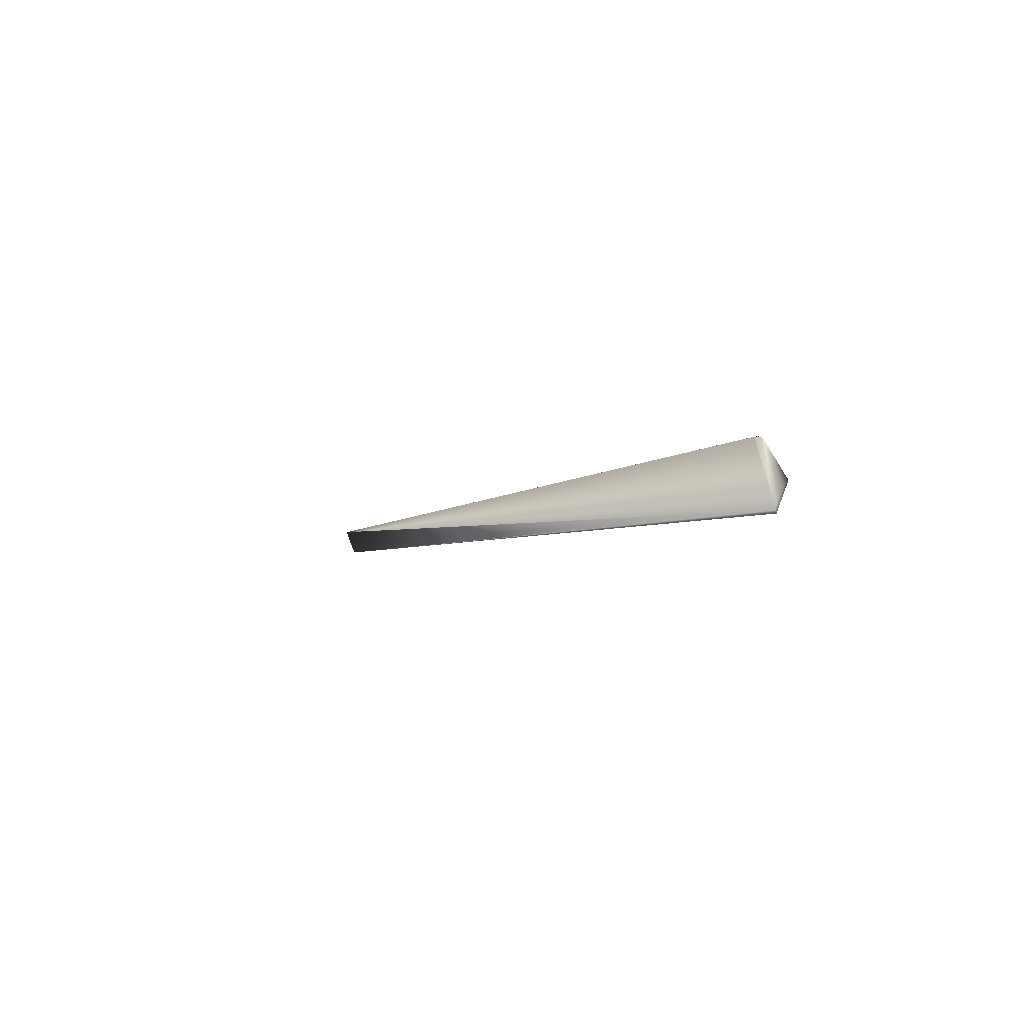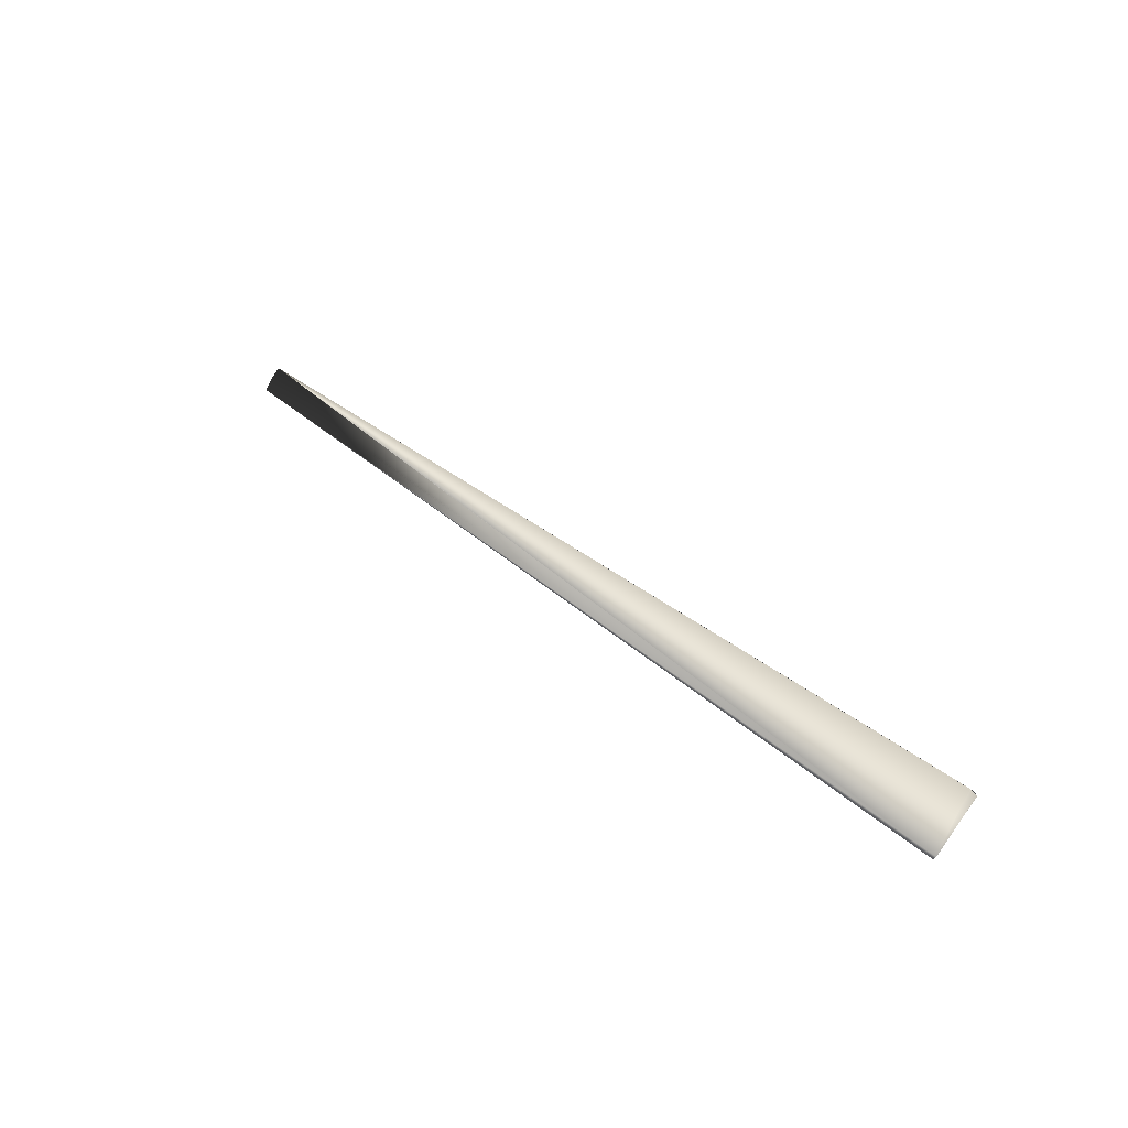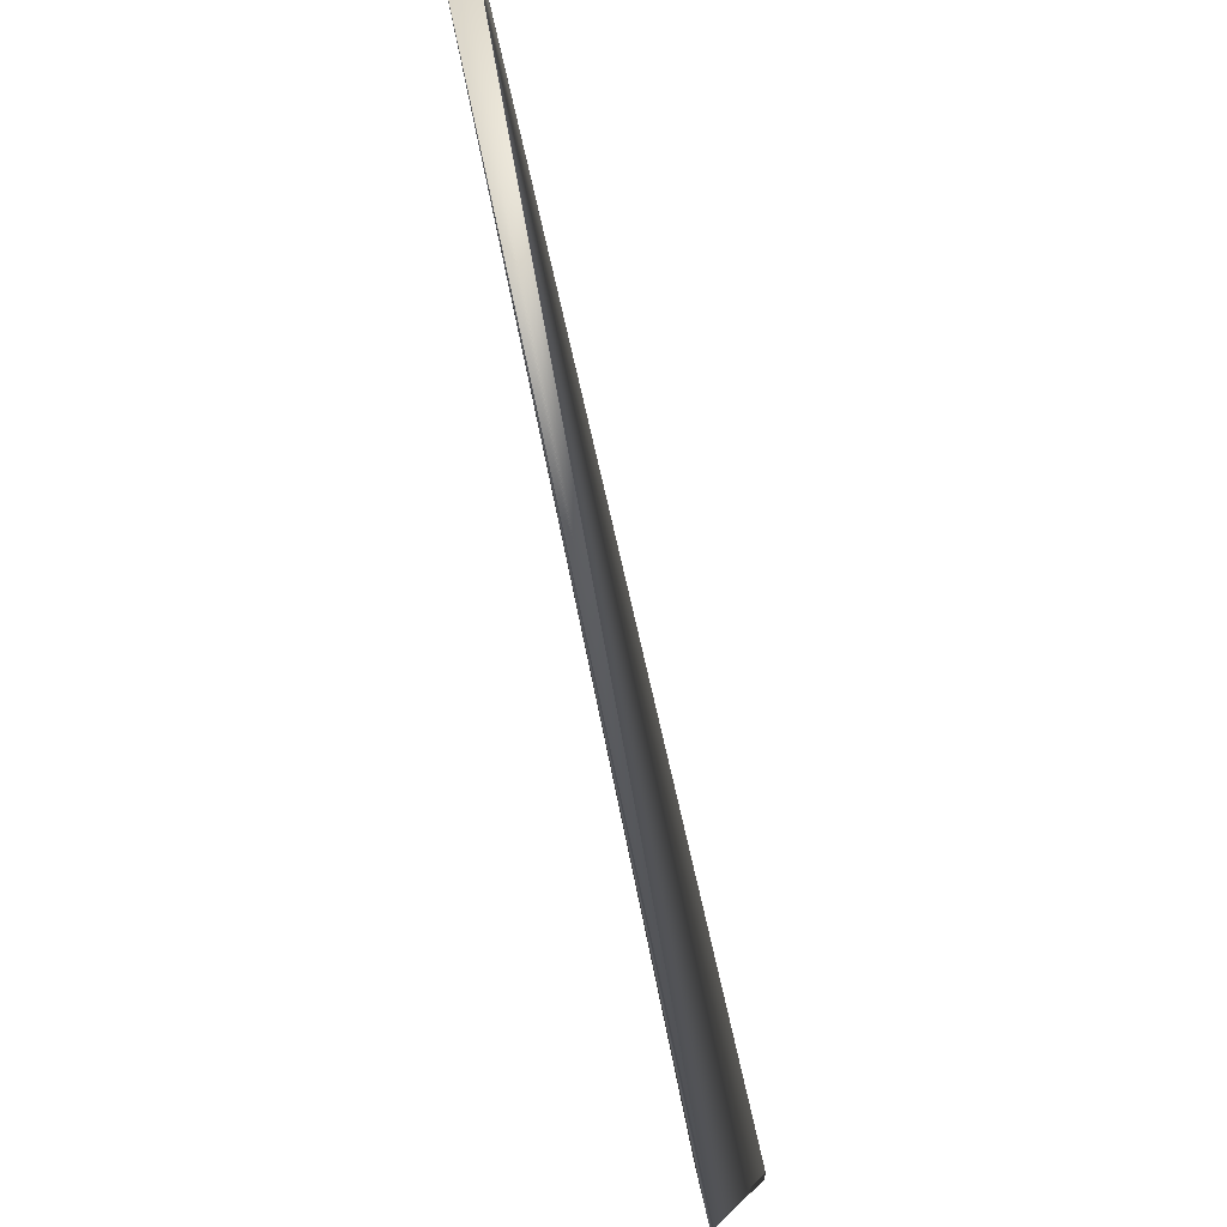
<metadata>
{"format":"obj","ext":"obj","renderer":"f3d","projection":"perspective","resolution":1024,"background":"white","views":[{"elev":-62.5,"azim":-52.0,"up":"+Z"},{"elev":-64.8,"azim":-109.4,"up":"+Z"},{"elev":70.6,"azim":174.1,"up":"+Y"}]}
</metadata>
<code>
v 0.1107 0.7222 0.8846
v -0.04975 -0.01203 -0.008969
v 0.0113 -0.002914 0.007799
v 0.1111 0.7224 0.8845
v 0.001282 0.01371 -0.05001
v -0.04978 -0.01195 -0.00889
v -0.04982 -0.01186 -0.00881
v -0.04985 -0.01178 -0.008731
v -0.04988 -0.0117 -0.008652
v -0.04992 -0.01162 -0.008572
v -0.04995 -0.01153 -0.008492
v -0.04998 -0.01145 -0.008412
v -0.05002 -0.01136 -0.008332
v -0.05005 -0.01128 -0.008252
v -0.05008 -0.0112 -0.008171
v -0.05011 -0.01111 -0.008091
v -0.05014 -0.01103 -0.00801
v -0.05018 -0.01094 -0.00793
v -0.05021 -0.01086 -0.007849
v -0.05024 -0.01077 -0.007768
v -0.05027 -0.01068 -0.007687
v -0.0503 -0.0106 -0.007606
v -0.05033 -0.01051 -0.007525
v -0.05036 -0.01043 -0.007443
v -0.05039 -0.01034 -0.007362
v -0.05042 -0.01025 -0.00728
v -0.05045 -0.01017 -0.007198
v -0.05048 -0.01008 -0.007116
v -0.05051 -0.00999 -0.007034
v -0.05053 -0.009902 -0.006952
v -0.05056 -0.009814 -0.00687
v -0.05059 -0.009726 -0.006788
v -0.05062 -0.009637 -0.006705
v -0.05065 -0.009548 -0.006623
v -0.05067 -0.009459 -0.00654
v -0.0507 -0.00937 -0.006458
v -0.05073 -0.009281 -0.006375
v -0.05075 -0.009191 -0.006292
v -0.05078 -0.009101 -0.006209
v -0.0508 -0.009011 -0.006126
v -0.05083 -0.008921 -0.006042
v -0.05085 -0.00883 -0.005959
v -0.05088 -0.008739 -0.005876
v -0.0509 -0.008648 -0.005792
v -0.05093 -0.008557 -0.005709
v -0.05095 -0.008465 -0.005625
v -0.05097 -0.008374 -0.005541
v -0.051 -0.008282 -0.005457
v -0.05102 -0.008189 -0.005373
v -0.05104 -0.008097 -0.005289
v -0.05107 -0.008004 -0.005205
v -0.05109 -0.007912 -0.005121
v -0.05111 -0.007818 -0.005036
v -0.05113 -0.007725 -0.004952
v -0.05115 -0.007632 -0.004868
v -0.05117 -0.00754 -0.004785
v -0.05119 -0.00745 -0.004704
v -0.05121 -0.007361 -0.004624
v -0.05123 -0.007274 -0.004546
v -0.05125 -0.007189 -0.00447
v -0.05126 -0.007106 -0.004395
v -0.05128 -0.007024 -0.004322
v -0.05129 -0.006944 -0.00425
v -0.05131 -0.006866 -0.004181
v -0.05132 -0.00679 -0.004113
v -0.05134 -0.006715 -0.004046
v -0.05135 -0.006643 -0.003981
v -0.05136 -0.006572 -0.003918
v -0.05137 -0.006502 -0.003857
v -0.05139 -0.006435 -0.003797
v -0.0514 -0.00637 -0.003739
v -0.05141 -0.006306 -0.003683
v -0.05142 -0.006244 -0.003628
v -0.05143 -0.006184 -0.003575
v -0.05144 -0.006126 -0.003524
v -0.05145 -0.00607 -0.003474
v -0.05145 -0.006015 -0.003426
v -0.05146 -0.005963 -0.00338
v -0.05147 -0.005912 -0.003335
v -0.05148 -0.005863 -0.003292
v -0.05148 -0.005817 -0.003251
v -0.05149 -0.005772 -0.003212
v -0.0515 -0.005729 -0.003174
v -0.0515 -0.005688 -0.003138
v -0.05151 -0.005649 -0.003104
v -0.05151 -0.005611 -0.003071
v -0.05152 -0.005576 -0.00304
v -0.05152 -0.005543 -0.003011
v -0.05153 -0.005511 -0.002984
v -0.05153 -0.005482 -0.002958
v -0.05153 -0.005454 -0.002934
v -0.05154 -0.005429 -0.002912
v -0.05154 -0.005405 -0.002891
v -0.05154 -0.005383 -0.002872
v -0.05155 -0.005364 -0.002855
v -0.05155 -0.005346 -0.002839
v -0.05155 -0.00533 -0.002826
v -0.05155 -0.005287 -0.002788
v 0.1384 0.7286 0.8691
v -0.05156 -0.005275 -0.002777
v 0.00525 0.01513 -0.04942
v 0.005201 0.01511 -0.04943
v 0.005052 0.01504 -0.04946
v 0.005002 0.01502 -0.04948
v 0.004952 0.01499 -0.04949
v 0.004902 0.01497 -0.0495
v 0.004851 0.01495 -0.04951
v 0.004801 0.01493 -0.04952
v 0.004751 0.0149 -0.04954
v 0.0047 0.01488 -0.04955
v 0.004649 0.01486 -0.04956
v 0.004599 0.01484 -0.04957
v 0.004548 0.01482 -0.04958
v 0.004497 0.01479 -0.04959
v 0.004445 0.01477 -0.0496
v 0.004394 0.01475 -0.04961
v 0.004343 0.01473 -0.04963
v 0.004291 0.01471 -0.04963
v 0.00424 0.01469 -0.04965
v 0.004188 0.01466 -0.04966
v 0.004136 0.01464 -0.04967
v 0.004084 0.01462 -0.04968
v 0.004032 0.0146 -0.04969
v 0.00398 0.01458 -0.0497
v 0.003928 0.01456 -0.04971
v 0.003875 0.01454 -0.04972
v 0.003823 0.01452 -0.04973
v 0.00377 0.0145 -0.04974
v 0.003718 0.01448 -0.04975
v 0.003665 0.01446 -0.04976
v 0.003612 0.01444 -0.04976
v 0.003559 0.01442 -0.04977
v 0.003506 0.0144 -0.04978
v 0.003453 0.01438 -0.04979
v 0.003399 0.01436 -0.0498
v 0.003346 0.01434 -0.04981
v 0.003293 0.01432 -0.04982
v 0.003239 0.0143 -0.04983
v 0.003185 0.01428 -0.04983
v 0.003132 0.01426 -0.04984
v 0.003078 0.01425 -0.04985
v 0.003024 0.01423 -0.04986
v 0.00297 0.01421 -0.04986
v 0.002915 0.01419 -0.04987
v 0.002861 0.01417 -0.04988
v 0.002807 0.01415 -0.04989
v 0.002752 0.01413 -0.04989
v 0.002698 0.01412 -0.0499
v 0.002643 0.0141 -0.04991
v 0.00259 0.01408 -0.04991
v 0.002537 0.01406 -0.04992
v 0.00229 0.01399 -0.04995
v 0.002243 0.01397 -0.04995
v 0.002198 0.01396 -0.04995
v 0.002154 0.01395 -0.04996
v 0.002111 0.01393 -0.04996
v 0.002069 0.01392 -0.04997
v 0.00177 0.01384 -0.04999
v 0.001293 0.01371 -0.05001
v 0.001523 0.002251 -0.01907
v 0.1114 0.7225 0.8843
v 0.005151 0.01509 -0.04944
v 0.005101 0.01506 -0.04945
v 0.1118 0.7226 0.8841
v 0.1121 0.7227 0.884
v 0.1125 0.7228 0.8838
v 0.1128 0.7229 0.8836
v 0.1132 0.723 0.8834
v 0.1135 0.7231 0.8833
v 0.1139 0.7232 0.8831
v 0.1142 0.7234 0.8829
v 0.1146 0.7235 0.8827
v 0.1149 0.7236 0.8826
v 0.1153 0.7237 0.8824
v 0.1156 0.7238 0.8822
v 0.116 0.7239 0.882
v 0.1163 0.724 0.8818
v 0.1167 0.7241 0.8817
v 0.117 0.7242 0.8815
v 0.1174 0.7243 0.8813
v 0.1177 0.7244 0.8811
v 0.1181 0.7245 0.8809
v 0.1185 0.7246 0.8807
v 0.1188 0.7247 0.8805
v 0.1192 0.7248 0.8803
v 0.1196 0.7249 0.8801
v 0.1199 0.725 0.8799
v 0.1384 0.7286 0.8691
v 0.1203 0.7251 0.8797
v 0.1206 0.7252 0.8795
v 0.1384 0.7286 0.8691
v 0.121 0.7253 0.8793
v 0.1383 0.7286 0.8691
v 0.1383 0.7286 0.8691
v 0.1383 0.7286 0.8691
v 0.1214 0.7254 0.8791
v 0.1377 0.7286 0.8695
v 0.1378 0.7286 0.8694
v 0.1379 0.7286 0.8694
v 0.1379 0.7286 0.8693
v 0.138 0.7286 0.8693
v 0.1381 0.7286 0.8692
v 0.1382 0.7286 0.8692
v 0.1382 0.7286 0.8692
v 0.1217 0.7255 0.879
v 0.1366 0.7284 0.8702
v 0.1367 0.7284 0.8701
v 0.1369 0.7285 0.87
v 0.137 0.7285 0.8699
v 0.1372 0.7285 0.8698
v 0.1373 0.7285 0.8697
v 0.1374 0.7285 0.8697
v 0.1375 0.7285 0.8696
v 0.1221 0.7256 0.8787
v 0.1354 0.7283 0.8709
v 0.1356 0.7283 0.8708
v 0.1358 0.7283 0.8707
v 0.136 0.7283 0.8706
v 0.1362 0.7284 0.8704
v 0.1364 0.7284 0.8703
v 0.1225 0.7257 0.8785
v 0.1342 0.7281 0.8717
v 0.1345 0.7281 0.8715
v 0.1347 0.7282 0.8714
v 0.135 0.7282 0.8712
v 0.1352 0.7282 0.8711
v 0.1229 0.7258 0.8783
v 0.1332 0.7279 0.8723
v 0.1334 0.728 0.8722
v 0.1337 0.728 0.872
v 0.134 0.728 0.8718
v 0.1232 0.7259 0.8781
v 0.1323 0.7278 0.8729
v 0.1326 0.7278 0.8727
v 0.1329 0.7279 0.8725
v 0.1236 0.726 0.8779
v 0.1316 0.7277 0.8732
v 0.132 0.7277 0.8731
v 0.124 0.7261 0.8777
v 0.131 0.7275 0.8736
v 0.1313 0.7276 0.8734
v 0.1243 0.7262 0.8775
v 0.1307 0.7275 0.8738
v 0.1247 0.7263 0.8773
v 0.1303 0.7274 0.8741
v 0.1251 0.7263 0.8771
v 0.13 0.7274 0.8743
v 0.1255 0.7264 0.8769
v 0.1296 0.7273 0.8745
v 0.1258 0.7265 0.8767
v 0.1292 0.7272 0.8747
v 0.1262 0.7266 0.8765
v 0.1266 0.7267 0.8762
v 0.1289 0.7271 0.8749
v 0.127 0.7268 0.876
v 0.1273 0.7268 0.8758
v 0.1277 0.7269 0.8756
v 0.1285 0.7271 0.8751
v 0.1281 0.727 0.8754
v 0.002486 0.01405 -0.04992
v 0.002435 0.01403 -0.04993
v 0.002386 0.01402 -0.04994
v 0.002337 0.014 -0.04994
v 0.002027 0.01391 -0.04997
v 0.001987 0.0139 -0.04997
v 0.001949 0.01389 -0.04997
v 0.001911 0.01388 -0.04998
v 0.001874 0.01386 -0.04998
v 0.001838 0.01385 -0.04998
v 0.001804 0.01384 -0.04999
v 0.001738 0.01383 -0.04999
v 0.001707 0.01382 -0.04999
v 0.001676 0.01381 -0.04999
v 0.001647 0.0138 -0.04999
v 0.001619 0.01379 -0.05
v 0.001592 0.01379 -0.05
v 0.001567 0.01378 -0.05
v 0.001542 0.01377 -0.05
v 0.001518 0.01377 -0.05
v 0.001496 0.01376 -0.05
v 0.001475 0.01375 -0.05001
v 0.001454 0.01375 -0.05001
v 0.001435 0.01375 -0.05001
v 0.001417 0.01374 -0.05001
v 0.0014 0.01374 -0.05001
v 0.001385 0.01373 -0.05001
v 0.00137 0.01373 -0.05001
v 0.001357 0.01372 -0.05001
v 0.001344 0.01372 -0.05001
v 0.001333 0.01372 -0.05001
v 0.001323 0.01371 -0.05001
v 0.001314 0.01371 -0.05001
v 0.001289 0.01371 -0.05001
v 0.001306 0.01371 -0.05001
v -0.05155 -0.005317 -0.002814
v 0.001299 0.01371 -0.05001
v -0.05155 -0.005305 -0.002803
v -0.05155 -0.005295 -0.002795
v -0.05156 -0.005281 -0.002783
v 0.001286 0.01371 -0.05001
v 0.001283 0.01371 -0.05001
f 1 2 3
f 1 4 5
f 1 6 2
f 1 7 6
f 1 8 7
f 1 9 8
f 1 10 9
f 1 11 10
f 1 12 11
f 1 13 12
f 1 14 13
f 1 15 14
f 1 16 15
f 1 17 16
f 1 18 17
f 1 19 18
f 1 20 19
f 1 21 20
f 1 22 21
f 1 23 22
f 1 24 23
f 1 25 24
f 1 26 25
f 1 27 26
f 1 28 27
f 1 29 28
f 1 30 29
f 1 31 30
f 1 32 31
f 1 33 32
f 1 34 33
f 1 35 34
f 1 36 35
f 1 37 36
f 1 38 37
f 1 39 38
f 1 40 39
f 1 41 40
f 1 42 41
f 1 43 42
f 1 44 43
f 1 45 44
f 1 46 45
f 1 47 46
f 1 48 47
f 1 49 48
f 1 50 49
f 1 51 50
f 1 52 51
f 1 53 52
f 1 54 53
f 1 55 54
f 1 56 55
f 1 57 56
f 1 58 57
f 1 59 58
f 1 60 59
f 1 61 60
f 1 62 61
f 1 63 62
f 1 64 63
f 1 65 64
f 1 66 65
f 1 67 66
f 1 68 67
f 1 69 68
f 1 70 69
f 1 71 70
f 1 72 71
f 1 73 72
f 1 74 73
f 1 75 74
f 1 76 75
f 1 77 76
f 1 78 77
f 1 79 78
f 1 80 79
f 1 81 80
f 1 82 81
f 1 83 82
f 1 84 83
f 1 85 84
f 1 86 85
f 1 87 86
f 1 88 87
f 1 89 88
f 1 90 89
f 1 91 90
f 1 92 91
f 1 93 92
f 1 94 93
f 1 95 94
f 1 96 95
f 1 97 96
f 1 98 97
f 1 99 4
f 1 3 99
f 1 5 100
f 1 100 98
f 101 102 103
f 101 103 104
f 101 104 105
f 101 105 106
f 101 106 107
f 101 107 108
f 101 108 109
f 101 109 110
f 101 110 111
f 101 111 112
f 101 112 113
f 101 113 114
f 101 114 115
f 101 115 116
f 101 116 117
f 101 117 118
f 101 118 119
f 101 119 120
f 101 120 121
f 101 121 122
f 101 122 123
f 101 123 124
f 101 124 125
f 101 125 126
f 101 126 127
f 101 127 128
f 101 128 129
f 101 129 130
f 101 130 131
f 101 131 132
f 101 132 133
f 101 133 134
f 101 134 135
f 101 135 136
f 101 136 137
f 101 137 138
f 101 138 139
f 101 139 140
f 101 140 141
f 101 141 142
f 101 142 143
f 101 143 144
f 101 144 145
f 101 145 146
f 101 146 147
f 101 147 148
f 101 148 149
f 101 149 150
f 101 150 151
f 101 151 152
f 101 152 153
f 101 153 154
f 101 154 155
f 101 155 156
f 101 156 157
f 101 157 158
f 101 158 159
f 101 159 5
f 101 99 3
f 101 3 102
f 101 5 99
f 2 6 5
f 2 160 3
f 2 5 160
f 4 161 5
f 4 99 161
f 102 162 163
f 102 163 103
f 102 3 162
f 6 7 5
f 161 164 5
f 161 99 164
f 162 3 163
f 7 8 5
f 164 165 5
f 164 99 165
f 163 3 103
f 8 9 5
f 165 166 5
f 165 99 166
f 103 3 104
f 9 10 5
f 166 167 5
f 166 99 167
f 104 3 105
f 10 11 5
f 167 168 5
f 167 99 168
f 105 3 106
f 11 12 5
f 168 169 5
f 168 99 169
f 106 3 107
f 12 13 5
f 169 170 5
f 169 99 170
f 107 3 108
f 13 14 5
f 170 171 5
f 170 99 171
f 108 3 109
f 14 15 5
f 171 172 5
f 171 99 172
f 109 3 110
f 15 16 5
f 172 173 5
f 172 99 173
f 110 3 111
f 16 17 5
f 173 174 5
f 173 99 174
f 111 3 112
f 17 18 5
f 174 175 5
f 174 99 175
f 112 3 113
f 18 19 5
f 175 176 5
f 175 99 176
f 113 3 114
f 19 20 5
f 176 177 5
f 176 99 177
f 114 3 115
f 20 21 5
f 177 178 5
f 177 99 178
f 115 3 116
f 21 22 5
f 178 179 5
f 178 99 179
f 116 3 117
f 22 23 5
f 179 180 5
f 179 99 180
f 117 3 118
f 23 24 5
f 180 181 5
f 180 99 181
f 118 3 119
f 24 25 5
f 181 182 5
f 181 99 182
f 119 3 120
f 25 26 5
f 182 183 5
f 182 99 183
f 120 3 121
f 26 27 5
f 183 184 5
f 183 99 184
f 121 3 122
f 27 28 5
f 184 185 5
f 184 99 185
f 122 160 123
f 122 3 160
f 28 29 5
f 185 186 5
f 185 99 186
f 123 160 124
f 29 30 5
f 186 187 5
f 186 188 187
f 186 99 188
f 124 160 125
f 30 31 5
f 187 189 5
f 187 188 189
f 125 160 126
f 31 32 5
f 189 190 5
f 189 191 190
f 189 188 191
f 126 160 127
f 32 33 5
f 190 192 5
f 190 193 192
f 190 194 193
f 190 195 194
f 190 191 195
f 127 160 128
f 33 34 5
f 192 196 5
f 192 197 196
f 192 198 197
f 192 199 198
f 192 200 199
f 192 201 200
f 192 202 201
f 192 203 202
f 192 204 203
f 192 193 204
f 128 160 129
f 34 35 5
f 196 205 5
f 196 206 205
f 196 207 206
f 196 208 207
f 196 209 208
f 196 210 209
f 196 211 210
f 196 212 211
f 196 213 212
f 196 197 213
f 129 160 130
f 35 36 5
f 205 214 5
f 205 215 214
f 205 216 215
f 205 217 216
f 205 218 217
f 205 219 218
f 205 220 219
f 205 206 220
f 130 160 131
f 36 37 5
f 214 221 5
f 214 222 221
f 214 223 222
f 214 224 223
f 214 225 224
f 214 226 225
f 214 215 226
f 131 160 132
f 37 38 5
f 221 227 5
f 221 228 227
f 221 229 228
f 221 230 229
f 221 231 230
f 221 222 231
f 132 160 133
f 38 39 5
f 227 232 5
f 227 233 232
f 227 234 233
f 227 235 234
f 227 228 235
f 133 160 134
f 39 40 5
f 232 236 5
f 232 237 236
f 232 238 237
f 232 233 238
f 134 160 135
f 40 41 5
f 236 239 5
f 236 240 239
f 236 241 240
f 236 237 241
f 135 160 136
f 41 42 5
f 239 242 5
f 239 243 242
f 239 240 243
f 136 160 137
f 42 43 5
f 242 244 5
f 242 245 244
f 242 243 245
f 137 160 138
f 43 44 5
f 244 246 5
f 244 247 246
f 244 245 247
f 138 160 139
f 44 45 5
f 246 248 5
f 246 249 248
f 246 247 249
f 139 160 140
f 45 46 5
f 248 250 5
f 248 251 250
f 248 249 251
f 140 160 141
f 46 47 5
f 250 252 5
f 250 251 252
f 141 160 142
f 47 48 5
f 252 253 5
f 252 254 253
f 252 251 254
f 142 160 143
f 48 49 5
f 253 255 5
f 253 254 255
f 143 160 144
f 49 50 5
f 255 256 5
f 255 254 256
f 144 160 145
f 50 51 5
f 256 257 5
f 256 258 257
f 256 254 258
f 145 160 146
f 51 52 5
f 257 259 5
f 257 258 259
f 146 160 147
f 52 53 5
f 259 258 5
f 147 160 148
f 53 54 5
f 258 254 5
f 148 160 149
f 54 55 5
f 254 251 5
f 149 160 150
f 55 56 5
f 251 249 5
f 150 160 151
f 56 57 5
f 249 247 5
f 151 260 152
f 151 160 260
f 57 58 5
f 247 245 5
f 260 261 152
f 260 160 261
f 58 59 5
f 245 243 5
f 261 262 152
f 261 160 262
f 59 60 5
f 243 240 5
f 262 263 152
f 262 160 263
f 60 61 5
f 240 241 5
f 263 160 152
f 61 62 5
f 241 237 5
f 152 160 153
f 62 63 5
f 237 238 5
f 153 160 154
f 63 64 5
f 238 233 5
f 154 160 155
f 64 65 5
f 233 234 5
f 155 160 156
f 65 66 5
f 234 235 5
f 156 160 157
f 66 67 5
f 235 228 5
f 157 264 158
f 157 160 264
f 67 68 5
f 228 229 5
f 264 265 158
f 264 160 265
f 68 69 5
f 229 230 5
f 265 266 158
f 265 160 266
f 69 70 5
f 230 231 5
f 266 267 158
f 266 160 267
f 70 71 5
f 231 222 5
f 267 268 158
f 267 160 268
f 71 72 5
f 222 223 5
f 268 269 158
f 268 160 269
f 72 73 5
f 223 224 5
f 269 270 158
f 269 160 270
f 73 74 5
f 224 225 5
f 270 160 158
f 74 75 5
f 225 226 5
f 158 271 159
f 158 160 271
f 75 76 5
f 226 215 5
f 271 272 159
f 271 160 272
f 76 77 5
f 215 216 5
f 272 273 159
f 272 160 273
f 77 78 5
f 216 217 5
f 273 274 159
f 273 160 274
f 78 79 5
f 217 218 5
f 274 275 159
f 274 160 275
f 79 80 5
f 218 219 5
f 275 276 159
f 275 160 276
f 80 81 5
f 219 220 5
f 276 277 159
f 276 160 277
f 81 82 5
f 220 206 5
f 277 278 159
f 277 160 278
f 82 83 5
f 206 207 5
f 278 279 159
f 278 160 279
f 83 84 5
f 207 208 5
f 279 280 159
f 279 160 280
f 84 85 5
f 208 209 5
f 280 281 159
f 280 160 281
f 85 86 5
f 209 210 5
f 281 282 159
f 281 160 282
f 86 87 5
f 210 211 5
f 282 283 159
f 282 160 283
f 87 88 5
f 211 212 5
f 283 284 159
f 283 160 284
f 88 89 5
f 212 213 5
f 284 285 159
f 284 160 285
f 89 90 5
f 213 197 5
f 285 286 159
f 285 160 286
f 90 91 5
f 197 198 5
f 286 287 159
f 286 160 287
f 91 92 5
f 198 199 5
f 287 288 159
f 287 160 288
f 92 93 5
f 199 200 5
f 288 289 159
f 288 160 289
f 93 94 5
f 200 201 5
f 289 290 159
f 289 160 290
f 94 95 5
f 201 202 5
f 290 291 159
f 290 160 291
f 95 96 5
f 202 203 5
f 291 292 159
f 291 293 292
f 291 160 293
f 96 97 5
f 203 204 5
f 292 294 159
f 292 293 294
f 97 295 5
f 97 98 295
f 204 193 5
f 294 296 159
f 294 293 296
f 295 297 5
f 295 98 297
f 193 194 5
f 296 293 159
f 297 298 5
f 297 98 298
f 194 195 99
f 194 99 5
f 159 293 5
f 298 98 299
f 298 299 100
f 298 100 5
f 195 191 99
f 293 300 5
f 293 160 300
f 98 100 299
f 191 188 99
f 300 301 5
f 300 160 301
f 301 160 5

</code>
